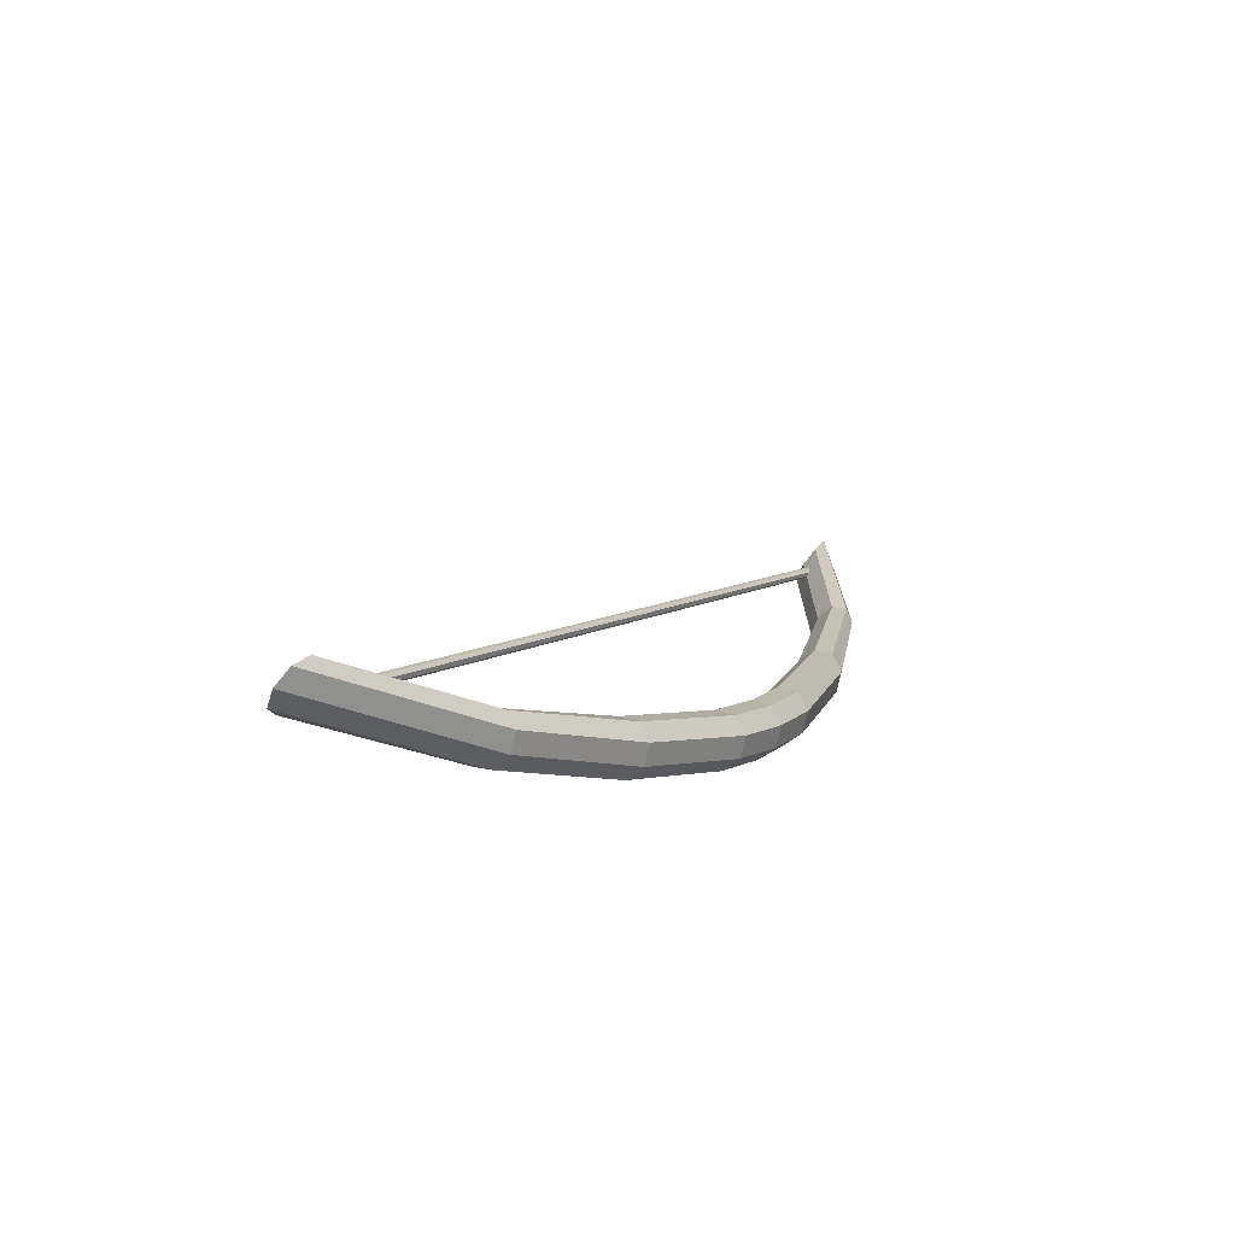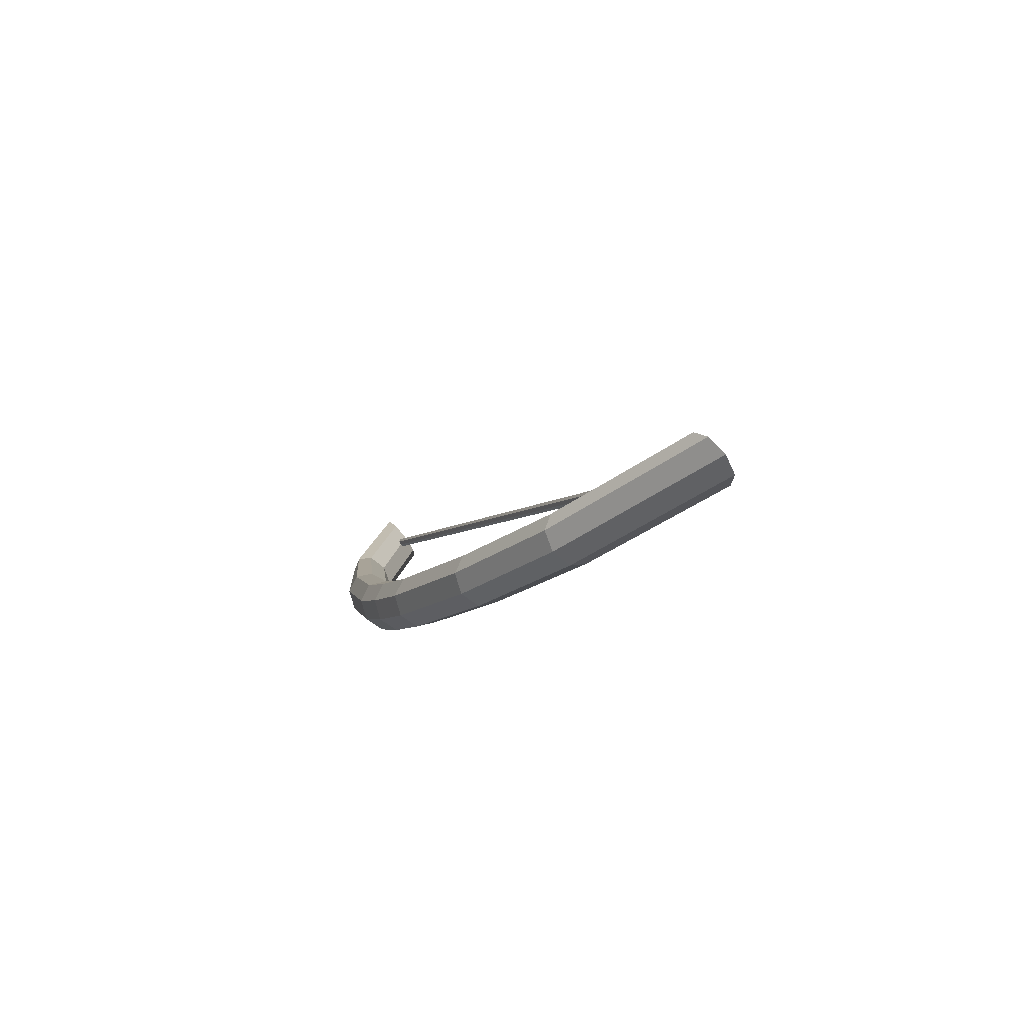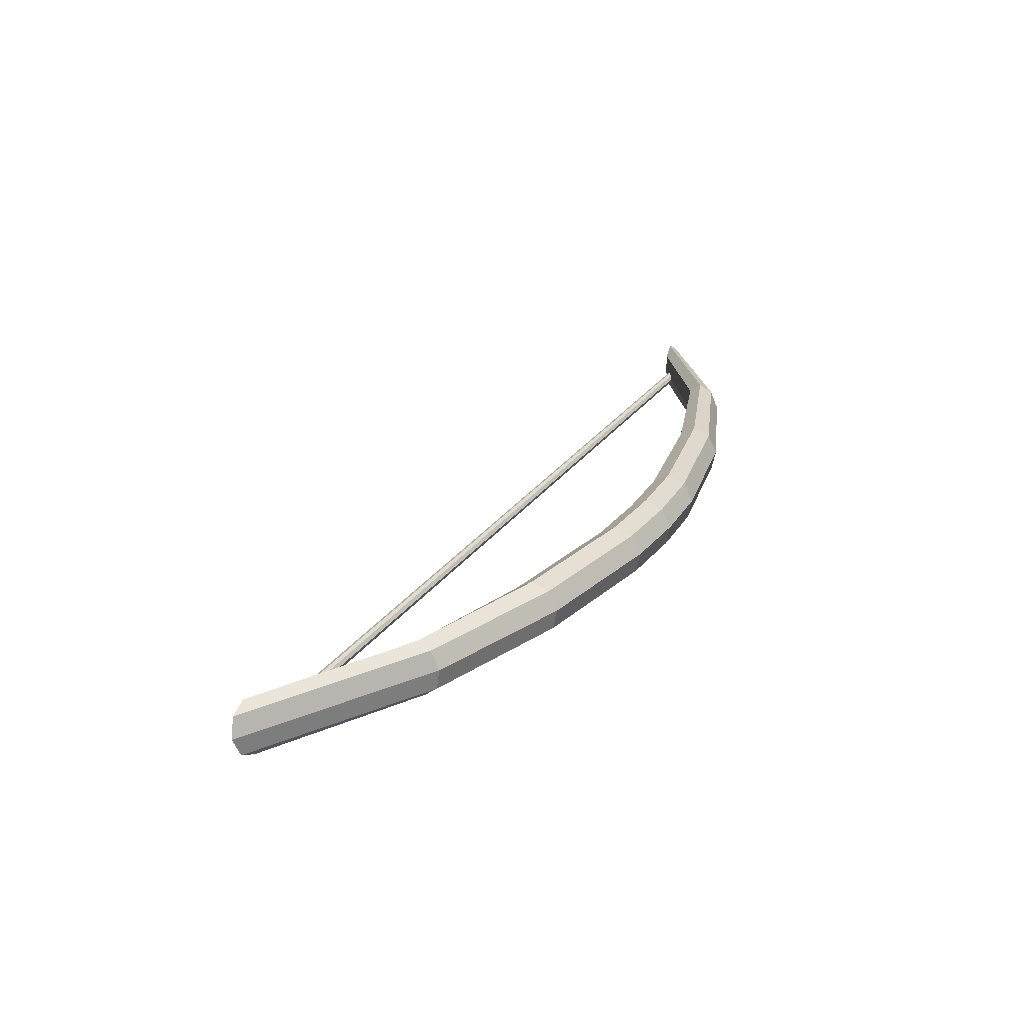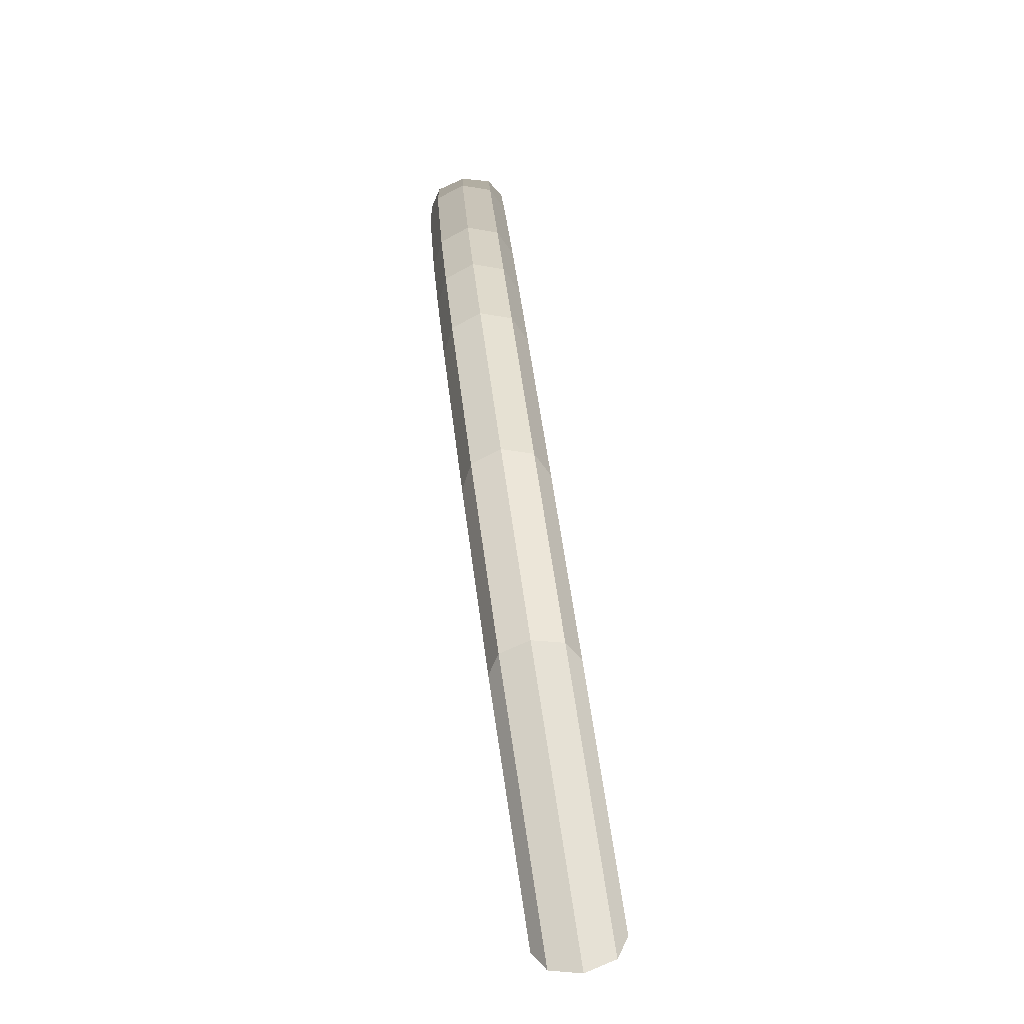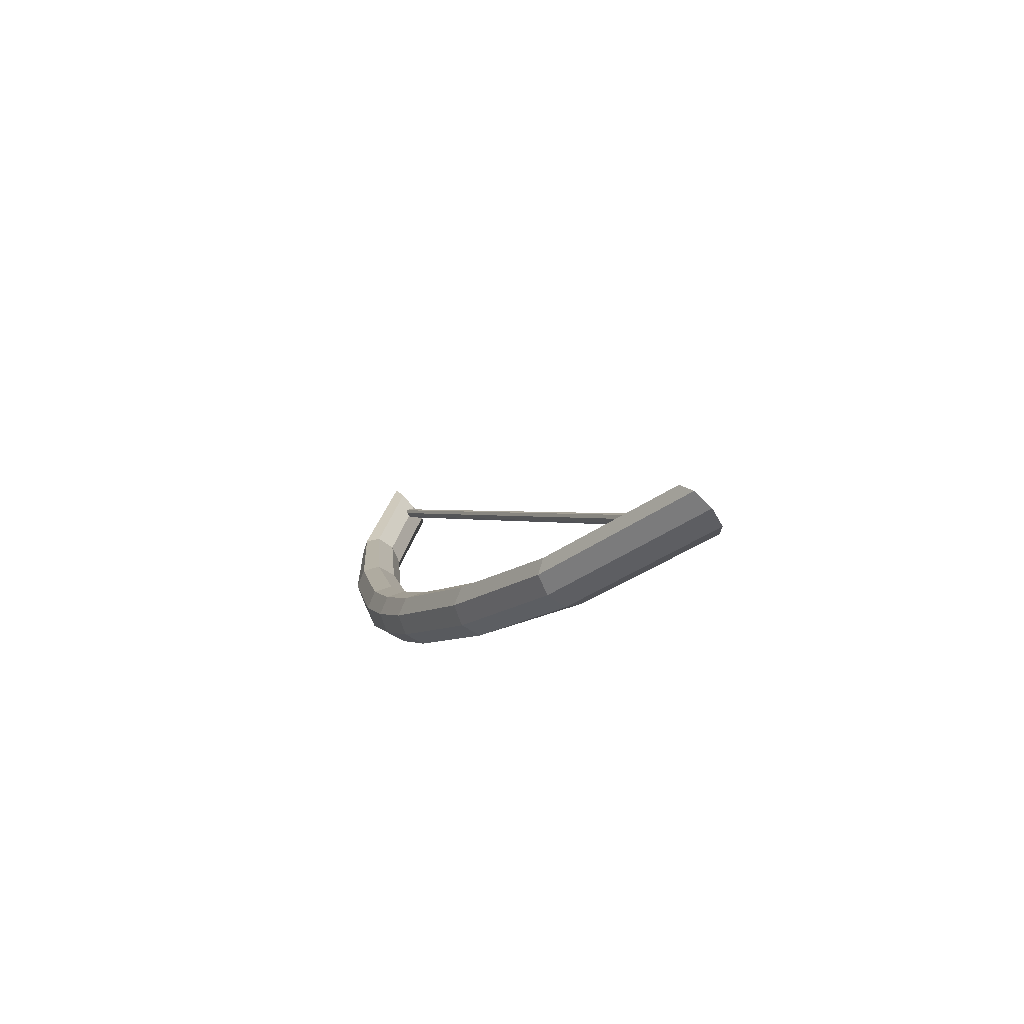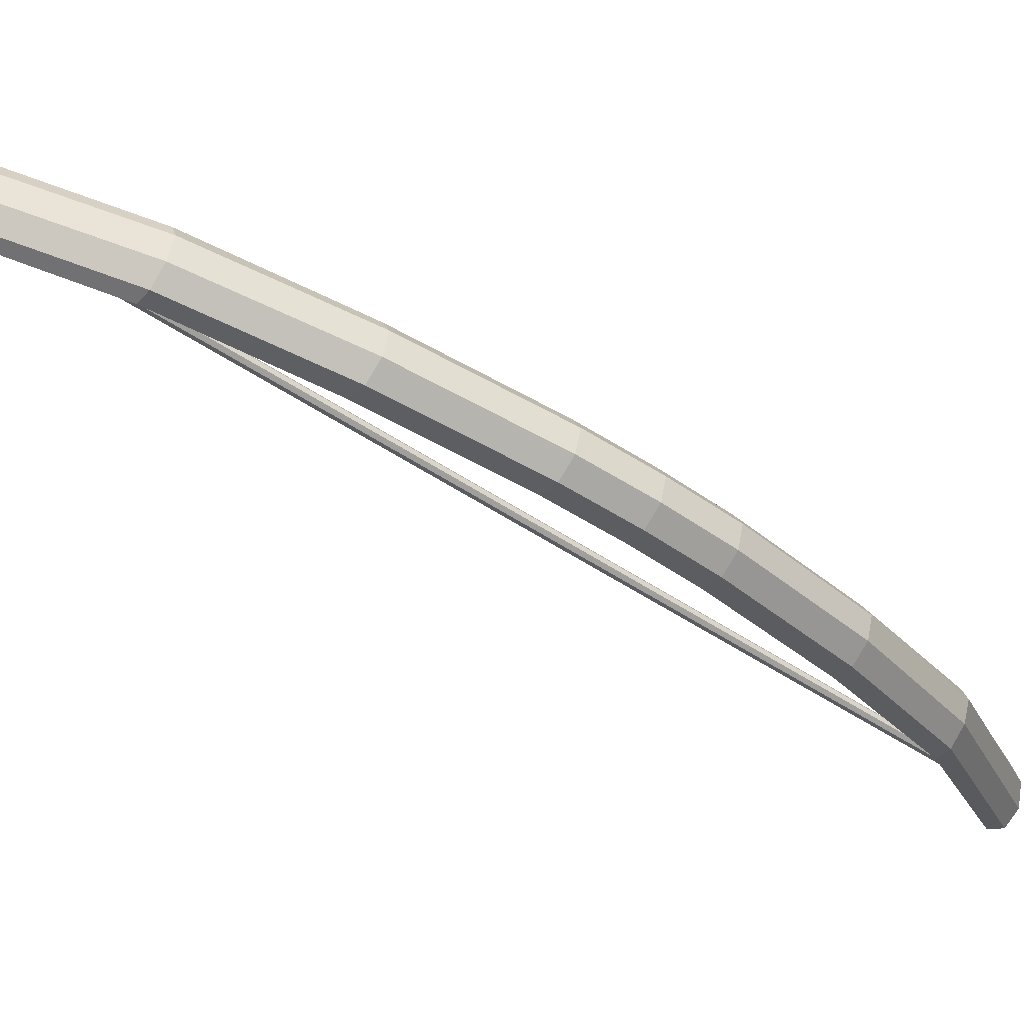
<metadata>
{"format":"obj","ext":"obj","renderer":"f3d","projection":"perspective","resolution":1024,"background":"white","views":[{"elev":-72.6,"azim":-114.5,"up":"+Y"},{"elev":-72.8,"azim":131.0,"up":"+Y"},{"elev":-73.6,"azim":-77.4,"up":"+Y"},{"elev":58.9,"azim":178.7,"up":"+Z"},{"elev":-66.2,"azim":134.6,"up":"+Y"},{"elev":79.3,"azim":-61.6,"up":"+Z"}]}
</metadata>
<code>
o bow_geo
v -3.657 9.751 -3.373
v -3.771 9.927 -3.278
v -4.019 9.978 -3.22
v -4.257 9.873 -3.233
v -4.344 9.674 -3.31
v -4.231 9.498 -3.405
v -3.982 9.447 -3.463
v -3.744 9.552 -3.45
v -3.098 4.272 -3.98
v -3.232 5.914 -3.439
v -3.403 7.686 -3.139
v -3.481 7.594 -2.982
v -3.304 5.801 -3.245
v -3.169 4.156 -3.779
v -3.715 7.534 -2.898
v -3.536 5.732 -3.146
v -3.4 4.086 -3.676
v -3.967 7.54 -2.936
v -3.79 5.747 -3.2
v -3.655 4.102 -3.733
v -4.091 7.609 -3.075
v -3.92 5.836 -3.375
v -3.785 4.195 -3.916
v -4.013 7.701 -3.232
v -3.847 5.949 -3.569
v -3.714 4.311 -4.117
v -3.779 7.762 -3.316
v -3.616 6.018 -3.668
v -3.484 4.382 -4.219
v -3.527 7.756 -3.277
v -3.361 6.003 -3.614
v -3.228 4.366 -4.162
v -3.025 -0.6521 -9.15
v -3.117 -0.8359 -9.254
v -3.357 -0.9347 -9.279
v -3.603 -0.8905 -9.209
v -3.713 -0.7293 -9.086
v -3.621 -0.5455 -8.981
v -3.382 -0.4467 -8.957
v -3.135 -0.4909 -9.026
v -3.008 2.786 -4.805
v -2.962 1.455 -5.914
v -2.952 0.2555 -7.264
v -3.03 0.1635 -7.107
v -3.034 1.343 -5.72
v -3.079 2.67 -4.604
v -3.264 0.1029 -7.024
v -3.265 1.274 -5.621
v -3.31 2.599 -4.502
v -3.516 0.109 -7.062
v -3.52 1.288 -5.675
v -3.565 2.615 -4.559
v -3.64 0.1783 -7.201
v -3.649 1.378 -5.85
v -3.695 2.709 -4.741
v -3.562 0.2702 -7.358
v -3.577 1.49 -6.045
v -3.624 2.825 -4.942
v -3.328 0.3309 -7.441
v -3.346 1.559 -6.144
v -3.393 2.896 -5.044
v -3.076 0.3248 -7.403
v -3.091 1.545 -6.09
v -3.138 2.879 -4.987
v -3.047 3.509 -4.355
v -3.118 3.392 -4.152
v -3.349 3.321 -4.049
v -3.604 3.337 -4.106
v -3.735 3.431 -4.291
v -3.664 3.548 -4.494
v -3.433 3.619 -4.596
v -3.178 3.603 -4.539
v -3.896 9.375 -3.337
v -3.296 -0.5073 -8.824
v -3.909 9.351 -3.295
v -3.309 -0.5314 -8.782
v -3.952 9.336 -3.274
v -3.352 -0.5456 -8.761
v -4 9.34 -3.287
v -3.401 -0.5417 -8.774
v -4.026 9.36 -3.325
v -3.426 -0.5218 -8.812
v -4.013 9.384 -3.367
v -3.413 -0.4977 -8.854
v -3.97 9.398 -3.388
v -3.37 -0.4835 -8.875
v -3.921 9.394 -3.376
v -3.322 -0.4874 -8.863
v -3.596 4.434 -6.081
v -3.609 4.41 -6.039
v -3.652 4.395 -6.018
v -3.701 4.399 -6.03
v -3.726 4.419 -6.069
v -3.713 4.443 -6.111
v -3.67 4.457 -6.132
v -3.621 4.454 -6.119
f 11 1 2 12
f 12 2 3 15
f 15 3 4 18
f 18 4 5 21
f 21 5 6 24
f 24 6 7 27
f 36 38 39 35
f 27 7 8 30
f 30 8 1 11
f 72 32 9 65
f 32 31 10 9
f 31 30 11 10
f 71 29 32 72
f 29 28 31 32
f 28 27 30 31
f 70 26 29 71
f 26 25 28 29
f 25 24 27 28
f 69 23 26 70
f 23 22 25 26
f 22 21 24 25
f 68 20 23 69
f 20 19 22 23
f 19 18 21 22
f 67 17 20 68
f 17 16 19 20
f 16 15 18 19
f 66 14 17 67
f 14 13 16 17
f 13 12 15 16
f 65 9 14 66
f 9 10 13 14
f 10 11 12 13
f 95 96 88 86
f 43 44 34 33
f 44 47 35 34
f 47 50 36 35
f 50 53 37 36
f 53 56 38 37
f 56 59 39 38
f 37 38 36
f 59 62 40 39
f 62 43 33 40
f 72 65 41 64
f 64 41 42 63
f 63 42 43 62
f 71 72 64 61
f 61 64 63 60
f 60 63 62 59
f 70 71 61 58
f 58 61 60 57
f 57 60 59 56
f 69 70 58 55
f 55 58 57 54
f 54 57 56 53
f 68 69 55 52
f 52 55 54 51
f 51 54 53 50
f 67 68 52 49
f 49 52 51 48
f 48 51 50 47
f 66 67 49 46
f 46 49 48 45
f 45 48 47 44
f 65 66 46 41
f 41 46 45 42
f 42 45 44 43
f 89 90 76 74
f 90 91 78 76
f 91 92 80 78
f 92 93 82 80
f 93 94 84 82
f 94 95 86 84
f 96 89 74 88
f 33 34 40
f 35 39 40 34
f 5 4 6
f 4 3 7 6
f 3 2 8 7
f 1 8 2
f 87 73 89 96
f 83 85 95 94
f 81 83 94 93
f 79 81 93 92
f 77 79 92 91
f 75 77 91 90
f 73 75 90 89
f 85 87 96 95

</code>
